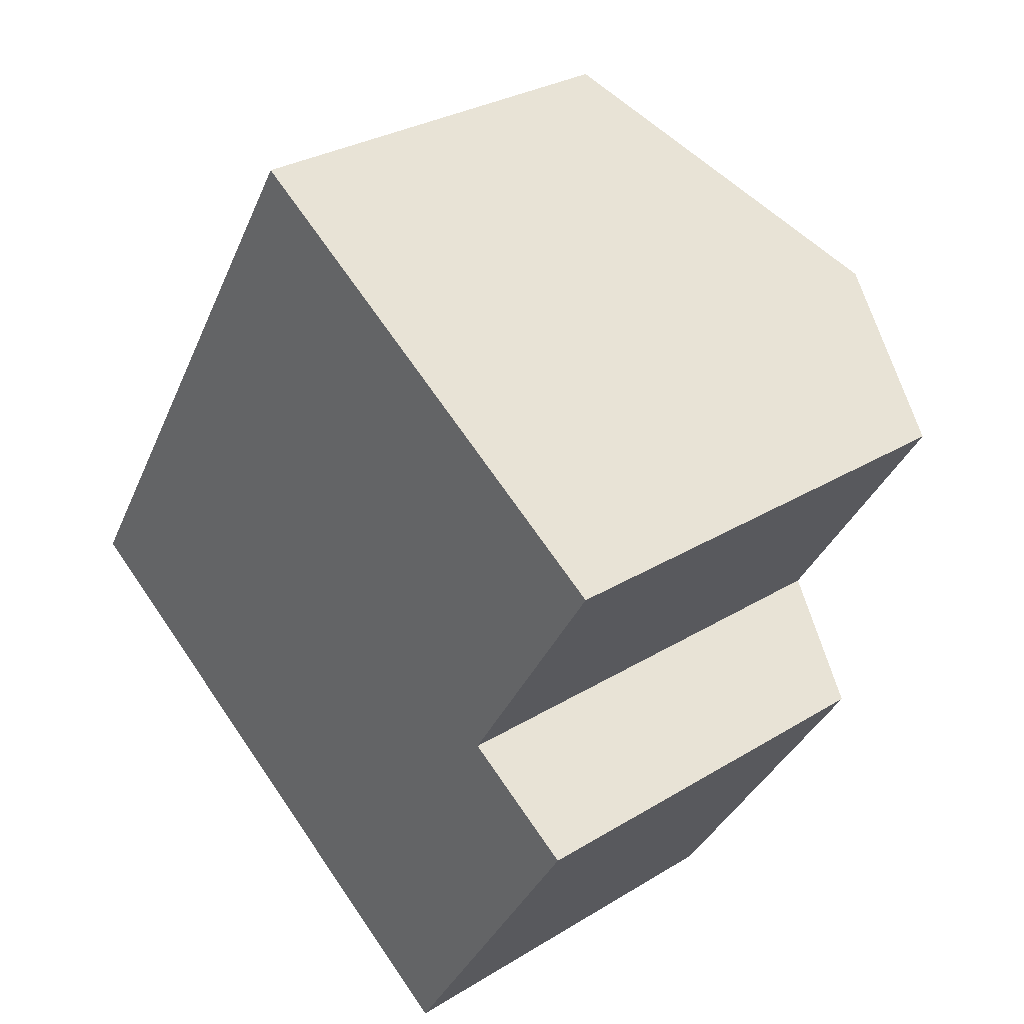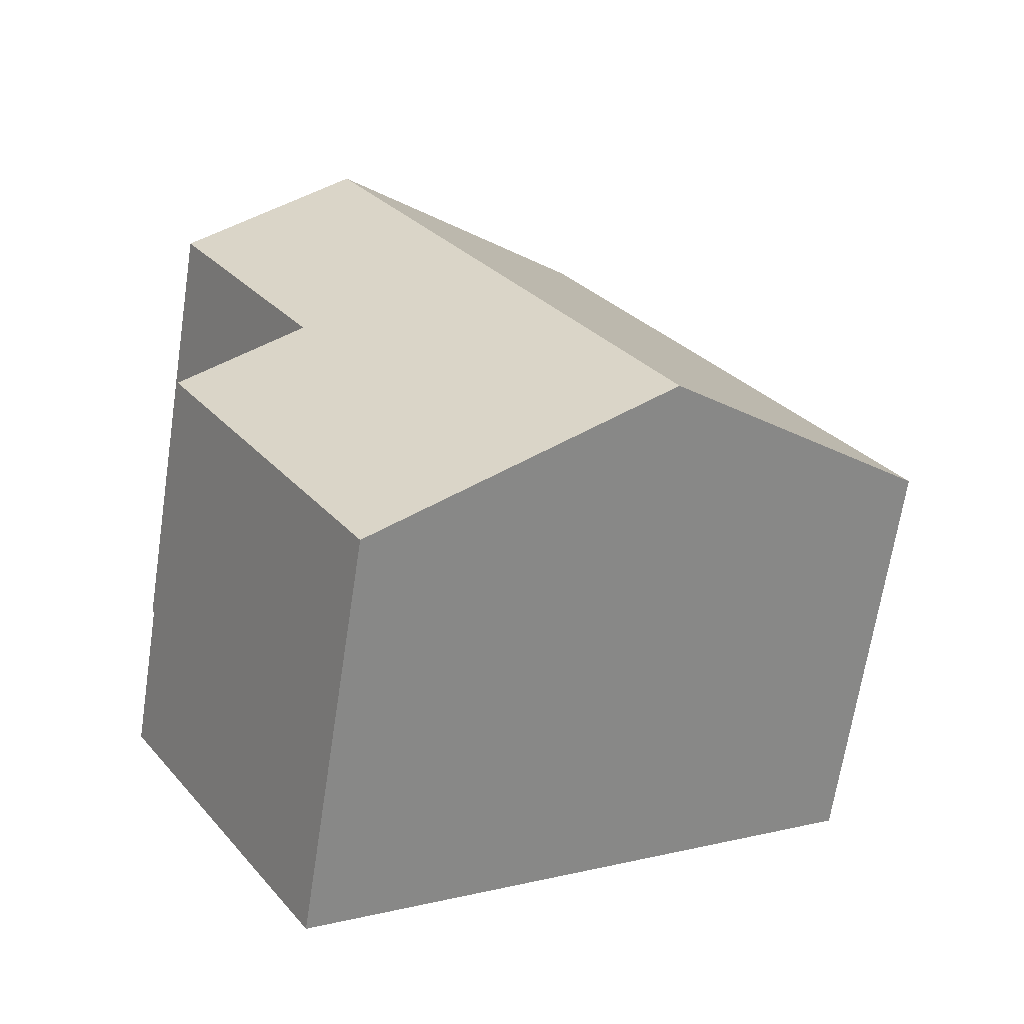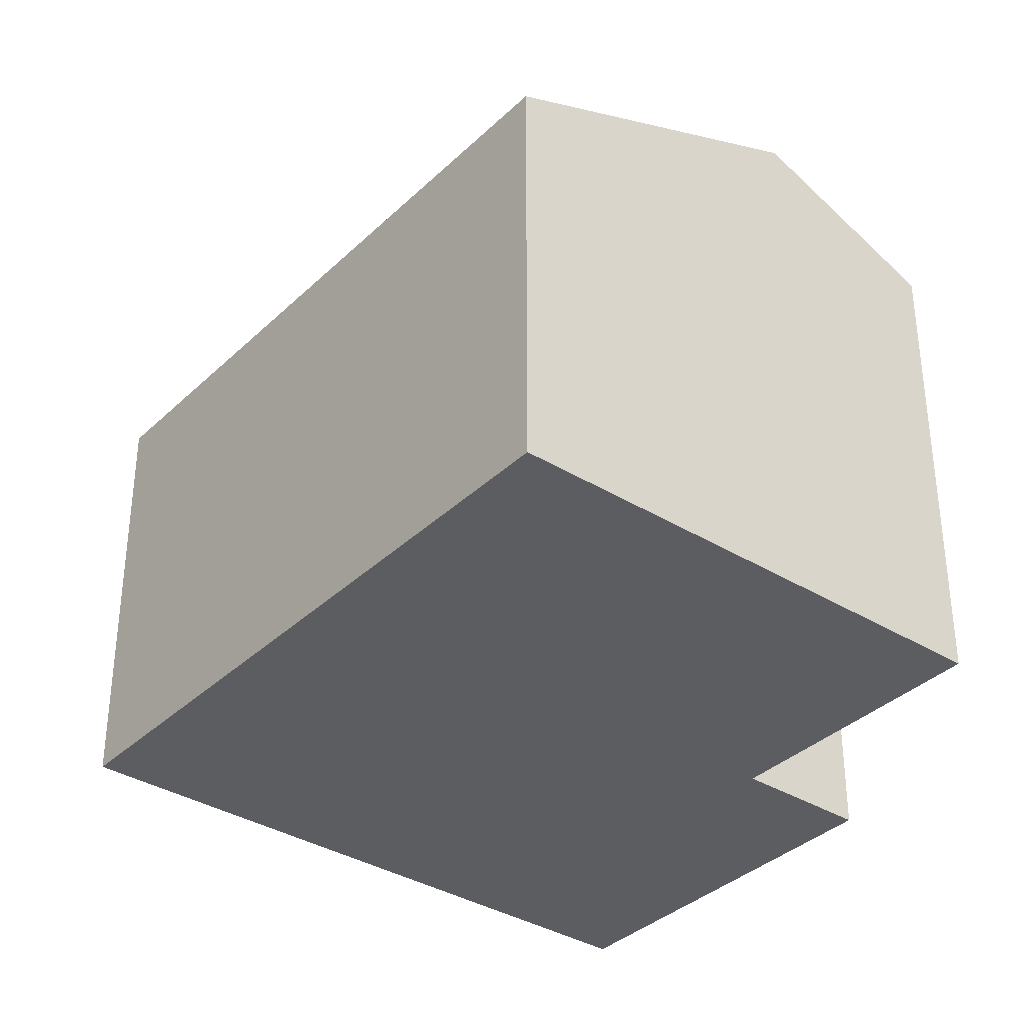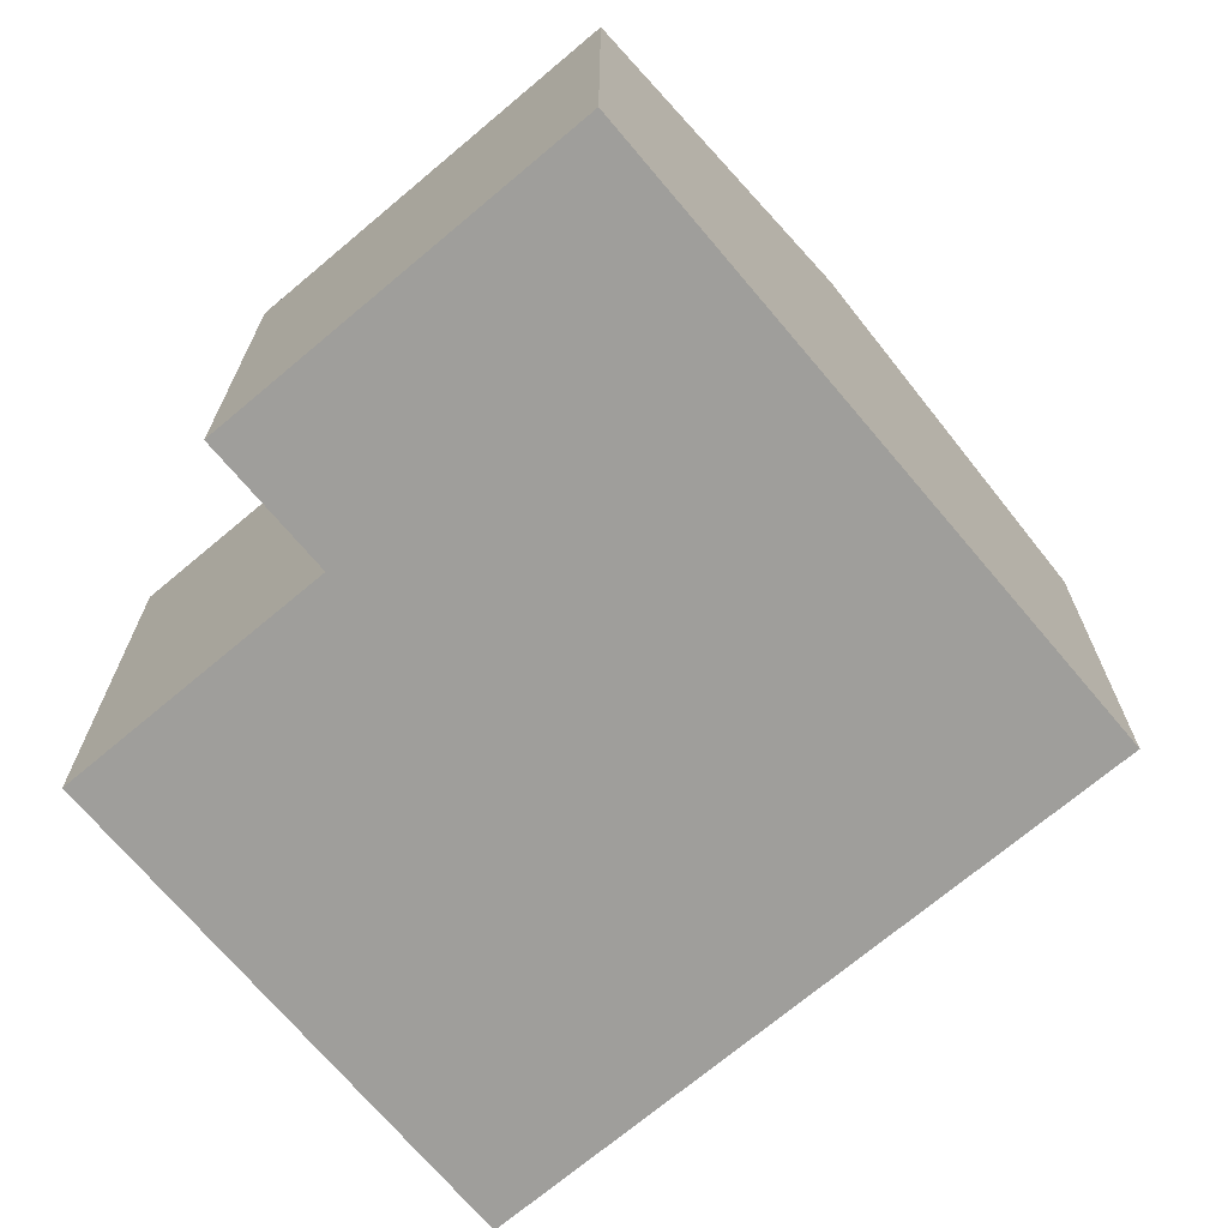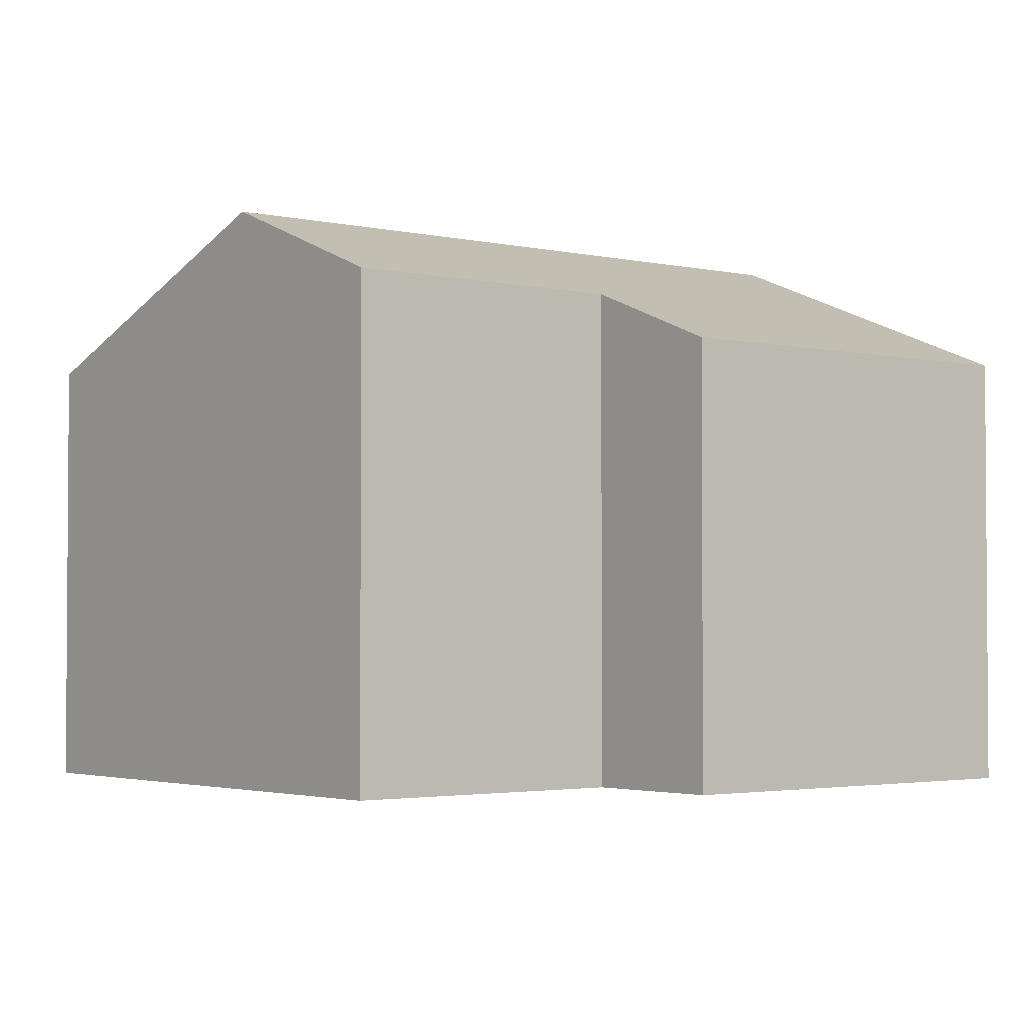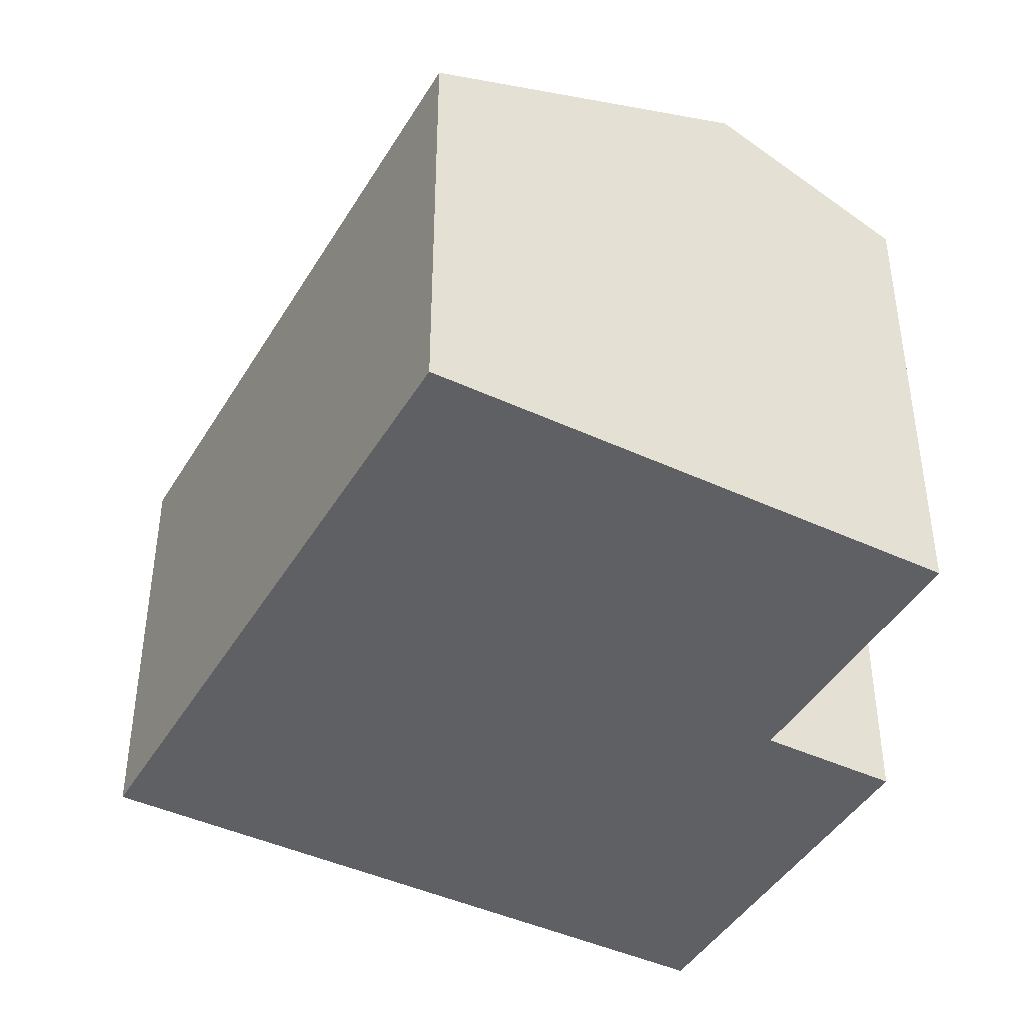
<metadata>
{"format":"obj","ext":"obj","renderer":"f3d","projection":"perspective","resolution":1024,"background":"white","views":[{"elev":29.7,"azim":48.1,"up":"+Z"},{"elev":-67.3,"azim":171.3,"up":"+Z"},{"elev":-35.7,"azim":-6.9,"up":"+Y"},{"elev":-70.8,"azim":162.2,"up":"+Y"},{"elev":-2.6,"azim":83.0,"up":"+Y"},{"elev":-43.4,"azim":3.3,"up":"+Y"}]}
</metadata>
<code>
v  4.537 8.783 -2.846
v  12.45 6.708 -0.303
v  9.075 6.707 -5.692
v  10.56 7.575 0.886
v  10.33 8.783 6.389
v  12.97 7.575 4.732
v  0 6.708 4.107e-16
v  5.792 6.708 9.235
v  12.45 1.855e-17 -0.303
v  9.075 3.485e-16 -5.692
v  12.97 -2.898e-16 4.732
v  10.56 -5.425e-17 0.886
v  4.537 1.743e-16 -2.846
v  0 0 0
v  5.792 -5.655e-16 9.235
v  10.33 -3.912e-16 6.389
g defaultobject
f 1 2 3
f 2 1 4
f 4 1 5
f 4 5 6
f 7 5 1
f 5 7 8
f 9 3 2
f 3 9 10
f 11 4 6
f 4 11 12
f 10 1 3
f 1 10 7
f 7 10 13
f 7 13 14
f 14 8 7
f 8 14 15
f 15 5 8
f 5 15 6
f 6 15 11
f 11 15 16
f 12 2 4
f 2 12 9
f 9 13 10
f 13 9 14
f 14 9 12
f 14 12 11
f 14 11 16
f 14 16 15

</code>
